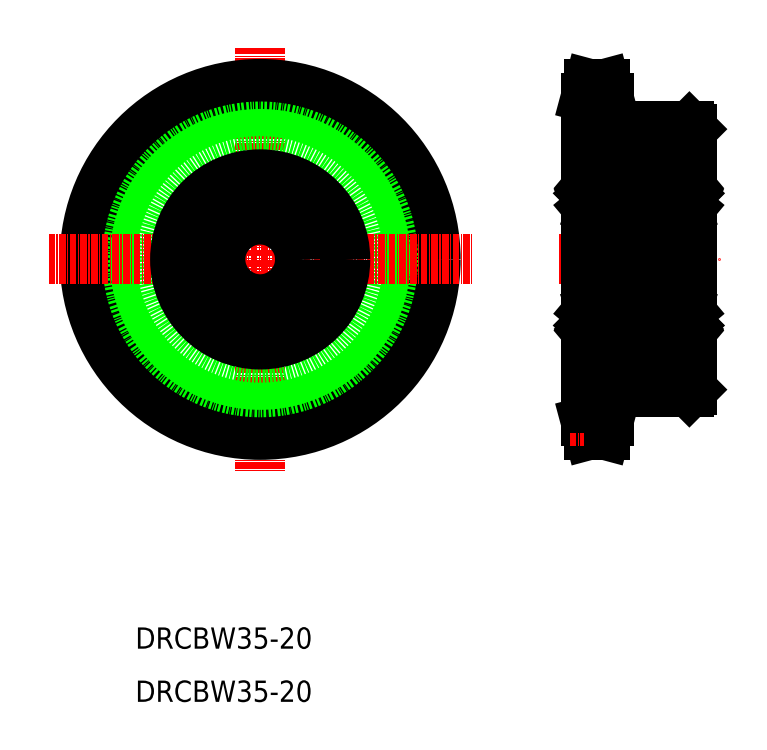
<metadata>
{"format":"dxf","ext":"dxf","renderer":"ezdxf+matplotlib","layout":"modelspace","background":"white","min_lineweight":24,"dpi":150}
</metadata>
<code>
0
SECTION
2
ENTITIES
0
LINE
8
CENTER
10
39.82
20
123
30
0
11
39.82
21
43.41
31
0
0
CIRCLE
8
CENTER
10
39.82
20
83.22
30
0
40
30.45
0
CIRCLE
8
0
10
39.82
20
83.22
30
0
40
27.89
0
CIRCLE
8
0
10
39.82
20
83.22
30
0
40
33
0
CIRCLE
8
0
10
39.82
20
83.22
30
0
40
25
0
LINE
8
0
10
101
20
113.7
30
0
11
101
21
52.78
31
0
0
LINE
8
0
10
121
20
107.7
30
0
11
121
21
58.72
31
0
0
LINE
8
CENTER
10
-3.612e-06
20
83.22
30
0
11
79.63
21
83.22
31
0
0
LINE
8
0
10
101
20
52.78
30
0
11
101.7
21
50.22
31
0
0
LINE
8
0
10
104.7
20
50.22
30
0
11
105.3
21
52.78
31
0
0
LINE
8
0
10
101.7
20
50.22
30
0
11
104.7
21
50.22
31
0
0
LINE
8
CENTER
10
96.05
20
83.22
30
0
11
126
21
83.22
31
0
0
LINE
8
0
10
105.3
20
58.22
30
0
11
120.5
21
58.22
31
0
0
LINE
8
CENTER
10
98.05
20
52.78
30
0
11
108.3
21
52.78
31
0
0
LINE
8
0
10
101
20
55.33
30
0
11
105.3
21
55.33
31
0
0
LINE
8
0
10
105.3
20
58.22
30
0
11
105.3
21
52.78
31
0
0
LINE
8
0
10
120.5
20
58.22
30
0
11
121
21
58.72
31
0
0
LINE
8
CENTER
10
98.05
20
113.7
30
0
11
108.3
21
113.7
31
0
0
LINE
8
0
10
105.3
20
108.2
30
0
11
120.5
21
108.2
31
0
0
LINE
8
0
10
105.3
20
113.7
30
0
11
105.3
21
108.2
31
0
0
LINE
8
0
10
101.7
20
116.2
30
0
11
104.7
21
116.2
31
0
0
LINE
8
0
10
101
20
111.1
30
0
11
105.3
21
111.1
31
0
0
LINE
8
0
10
101.7
20
116.2
30
0
11
101
21
113.7
31
0
0
LINE
8
0
10
105.3
20
113.7
30
0
11
104.7
21
116.2
31
0
0
LINE
8
0
10
120.5
20
108.2
30
0
11
121
21
107.7
31
0
0
TEXT
8
0
10
16.34
20
10
30
0
40
4
1
DRCBW35-20
0
TEXT
8
0
10
16.34
20
-1.682e-05
30
0
40
4
1
DRCBW35-20
0
LINE
8
0
10
110
20
98.92
30
0
11
110
21
67.52
31
0
0
LINE
8
0
10
101
20
98.92
30
0
11
101
21
67.52
31
0
0
CIRCLE
8
0
10
105.5
20
71.47
30
0
40
2.381
0
LINE
8
0
10
101.5
20
70.79
30
0
11
101.5
21
73.17
31
0
0
LINE
8
0
10
101.7
20
70.87
30
0
11
101.7
21
73.17
31
0
0
LINE
8
0
10
109.4
20
70.87
30
0
11
109.4
21
73.17
31
0
0
LINE
8
0
10
109.6
20
70.79
30
0
11
109.6
21
73.17
31
0
0
LINE
8
0
10
109.7
20
67.22
30
0
11
105.5
21
67.22
31
0
0
ARC
8
0
10
102.1
20
69.17
30
0
40
0.3
50
220
51
355
0
LINE
8
0
10
109.7
20
67.22
30
0
11
101.3
21
67.22
31
0
0
LINE
8
0
10
102.6
20
69.97
30
0
11
103.7
21
69.97
31
0
0
LINE
8
0
10
102.4
20
70.12
30
0
11
101.7
21
70.87
31
0
0
LINE
8
0
10
102.2
20
70.04
30
0
11
101.5
21
70.79
31
0
0
LINE
8
0
10
101.8
20
69.68
30
0
11
101.6
21
69.56
31
0
0
LINE
8
0
10
101.6
20
69.27
30
0
11
101.9
21
68.98
31
0
0
ARC
8
0
10
101.1
20
69.17
30
0
40
0.1
50
90
51
180
0
ARC
8
0
10
101.8
20
69.4
30
0
40
0.2
50
129.9
51
220
0
LINE
8
0
10
101.1
20
69.27
30
0
11
101.6
21
69.27
31
0
0
LINE
8
0
10
102.4
20
69.65
30
0
11
102.4
21
70.12
31
0
0
LINE
8
0
10
102.2
20
69.16
30
0
11
102.2
21
70.04
31
0
0
ARC
8
0
10
102.6
20
69.87
30
0
40
0.1
50
90
51
175
0
LINE
8
0
10
102.4
20
69.14
30
0
11
102.5
21
69.88
31
0
0
ARC
8
0
10
102.1
20
69.17
30
0
40
0.1
50
220
51
357.2
0
LINE
8
0
10
101.8
20
69.4
30
0
11
102
21
69.1
31
0
0
LINE
8
0
10
101.8
20
69.68
30
0
11
101.9
21
69.53
31
0
0
LINE
8
0
10
101.9
20
69.53
30
0
11
101.8
21
69.4
31
0
0
ARC
8
0
10
109
20
69.17
30
0
40
0.3
50
185
51
320
0
ARC
8
0
10
109
20
69.17
30
0
40
0.1
50
182.8
51
320
0
LINE
8
0
10
108.9
20
70.04
30
0
11
109.6
21
70.79
31
0
0
LINE
8
0
10
108.7
20
70.12
30
0
11
109.4
21
70.87
31
0
0
LINE
8
0
10
108.5
20
69.97
30
0
11
107.4
21
69.97
31
0
0
LINE
8
0
10
108.7
20
69.14
30
0
11
108.6
21
69.88
31
0
0
ARC
8
0
10
108.5
20
69.87
30
0
40
0.1
50
4.997
51
90
0
LINE
8
0
10
108.9
20
69.16
30
0
11
108.9
21
70.04
31
0
0
LINE
8
0
10
108.7
20
69.65
30
0
11
108.7
21
70.12
31
0
0
LINE
8
0
10
109.9
20
69.27
30
0
11
109.5
21
69.27
31
0
0
LINE
8
0
10
109.2
20
69.53
30
0
11
109.3
21
69.4
31
0
0
LINE
8
0
10
109.3
20
69.68
30
0
11
109.2
21
69.53
31
0
0
LINE
8
0
10
109.5
20
69.27
30
0
11
109.2
21
68.98
31
0
0
LINE
8
0
10
109.3
20
69.68
30
0
11
109.5
21
69.56
31
0
0
ARC
8
0
10
109.3
20
69.4
30
0
40
0.2
50
320
51
50.08
0
LINE
8
0
10
109.3
20
69.4
30
0
11
109.1
21
69.1
31
0
0
ARC
8
0
10
109.9
20
69.17
30
0
40
0.1
50
0
51
90
0
LINE
8
0
10
109.7
20
75.72
30
0
11
105.5
21
75.72
31
0
0
LINE
8
0
10
101.3
20
75.72
30
0
11
105.5
21
75.72
31
0
0
LINE
8
0
10
102.7
20
72.97
30
0
11
103.7
21
72.97
31
0
0
LINE
8
0
10
101.5
20
73.57
30
0
11
101.8
21
73.9
31
0
0
LINE
8
0
10
101.7
20
73.37
30
0
11
102.1
21
73.37
31
0
0
LINE
8
0
10
102.1
20
73.17
30
0
11
101.7
21
73.17
31
0
0
ARC
8
0
10
101.2
20
73.77
30
0
40
0.2
50
180
51
270
0
ARC
8
0
10
101.7
20
73.17
30
0
40
0.2
50
90
51
180
0
LINE
8
0
10
101.2
20
73.57
30
0
11
101.5
21
73.57
31
0
0
ARC
8
0
10
102.7
20
73.17
30
0
40
0.2
50
200
51
270
0
LINE
8
0
10
102.2
20
73.84
30
0
11
102.5
21
73.11
31
0
0
ARC
8
0
10
102
20
73.77
30
0
40
0.2
50
20.01
51
90
0
LINE
8
0
10
102
20
73.97
30
0
11
102
21
73.97
31
0
0
ARC
8
0
10
102
20
73.77
30
0
40
0.2
50
90
51
140
0
LINE
8
0
10
102.1
20
73.37
30
0
11
102.1
21
73.17
31
0
0
LINE
8
0
10
102.6
20
75.72
30
0
11
102.6
21
75.72
31
0
0
LINE
8
0
10
103.6
20
75.72
30
0
11
103.6
21
75.72
31
0
0
ARC
8
0
10
109.1
20
73.77
30
0
40
0.2
50
90
51
160
0
LINE
8
0
10
108.4
20
72.97
30
0
11
107.4
21
72.97
31
0
0
LINE
8
0
10
108.9
20
73.84
30
0
11
108.6
21
73.11
31
0
0
ARC
8
0
10
108.4
20
73.17
30
0
40
0.2
50
270
51
340
0
LINE
8
0
10
109
20
73.17
30
0
11
109.4
21
73.17
31
0
0
LINE
8
0
10
109
20
73.37
30
0
11
109
21
73.17
31
0
0
LINE
8
0
10
109.8
20
73.57
30
0
11
109.5
21
73.57
31
0
0
LINE
8
0
10
109.4
20
73.37
30
0
11
109
21
73.37
31
0
0
ARC
8
0
10
109.4
20
73.17
30
0
40
0.2
50
0
51
90
0
LINE
8
0
10
109.5
20
73.57
30
0
11
109.3
21
73.9
31
0
0
ARC
8
0
10
109.1
20
73.77
30
0
40
0.2
50
40
51
90
0
LINE
8
0
10
109.1
20
73.97
30
0
11
109.1
21
73.97
31
0
0
ARC
8
0
10
109.8
20
73.77
30
0
40
0.2
50
270
51
0
0
ARC
8
0
10
102.1
20
97.28
30
0
40
0.3
50
4.997
51
140
0
ARC
8
0
10
109
20
97.28
30
0
40
0.3
50
40
51
175
0
CIRCLE
8
0
10
105.5
20
94.97
30
0
40
2.381
0
LINE
8
0
10
109.7
20
90.72
30
0
11
105.5
21
90.72
31
0
0
LINE
8
0
10
101.7
20
95.57
30
0
11
101.7
21
93.27
31
0
0
LINE
8
0
10
101.5
20
95.66
30
0
11
101.5
21
93.27
31
0
0
ARC
8
0
10
102.7
20
93.27
30
0
40
0.2
50
90
51
160
0
LINE
8
0
10
101.3
20
90.72
30
0
11
105.5
21
90.72
31
0
0
LINE
8
0
10
102.1
20
93.27
30
0
11
101.7
21
93.27
31
0
0
LINE
8
0
10
101.7
20
93.07
30
0
11
102.1
21
93.07
31
0
0
LINE
8
0
10
101.5
20
92.87
30
0
11
101.8
21
92.55
31
0
0
LINE
8
0
10
101.2
20
92.87
30
0
11
101.5
21
92.87
31
0
0
ARC
8
0
10
101.7
20
93.27
30
0
40
0.2
50
180
51
270
0
ARC
8
0
10
101.2
20
92.67
30
0
40
0.2
50
90
51
180
0
ARC
8
0
10
102
20
92.67
30
0
40
0.2
50
220
51
270
0
LINE
8
0
10
102.1
20
93.07
30
0
11
102.1
21
93.27
31
0
0
LINE
8
0
10
102
20
92.47
30
0
11
102
21
92.47
31
0
0
ARC
8
0
10
102
20
92.67
30
0
40
0.2
50
270
51
340
0
LINE
8
0
10
102.2
20
92.61
30
0
11
102.5
21
93.34
31
0
0
LINE
8
0
10
102.6
20
96.47
30
0
11
103.7
21
96.47
31
0
0
LINE
8
0
10
102.7
20
93.47
30
0
11
103.7
21
93.47
31
0
0
LINE
8
0
10
101.6
20
97.17
30
0
11
101.9
21
97.47
31
0
0
LINE
8
0
10
101.8
20
96.76
30
0
11
101.6
21
96.89
31
0
0
LINE
8
0
10
102.2
20
96.41
30
0
11
101.5
21
95.66
31
0
0
LINE
8
0
10
102.4
20
96.32
30
0
11
101.7
21
95.57
31
0
0
LINE
8
0
10
101.1
20
97.17
30
0
11
101.6
21
97.17
31
0
0
ARC
8
0
10
101.8
20
97.05
30
0
40
0.2
50
140
51
230.1
0
ARC
8
0
10
101.1
20
97.27
30
0
40
0.1
50
180
51
270
0
ARC
8
0
10
102.6
20
96.57
30
0
40
0.1
50
185
51
270
0
LINE
8
0
10
102.2
20
97.28
30
0
11
102.2
21
96.41
31
0
0
LINE
8
0
10
102.4
20
96.79
30
0
11
102.4
21
96.32
31
0
0
LINE
8
0
10
101.9
20
96.92
30
0
11
101.8
21
97.05
31
0
0
LINE
8
0
10
101.8
20
96.76
30
0
11
101.9
21
96.92
31
0
0
LINE
8
0
10
101.8
20
97.05
30
0
11
102
21
97.34
31
0
0
ARC
8
0
10
102.1
20
97.28
30
0
40
0.1
50
2.82
51
140
0
LINE
8
0
10
102.4
20
97.3
30
0
11
102.5
21
96.57
31
0
0
ARC
8
0
10
108.4
20
93.27
30
0
40
0.2
50
20.01
51
90
0
LINE
8
0
10
109.6
20
95.66
30
0
11
109.6
21
93.27
31
0
0
LINE
8
0
10
109.4
20
95.57
30
0
11
109.4
21
93.27
31
0
0
ARC
8
0
10
109.1
20
92.67
30
0
40
0.2
50
200
51
270
0
LINE
8
0
10
108.9
20
92.61
30
0
11
108.6
21
93.34
31
0
0
LINE
8
0
10
109.4
20
93.07
30
0
11
109
21
93.07
31
0
0
LINE
8
0
10
109
20
93.27
30
0
11
109.4
21
93.27
31
0
0
LINE
8
0
10
109
20
93.07
30
0
11
109
21
93.27
31
0
0
ARC
8
0
10
109.8
20
92.67
30
0
40
0.2
50
0
51
90
0
LINE
8
0
10
109.1
20
92.47
30
0
11
109.1
21
92.47
31
0
0
ARC
8
0
10
109.1
20
92.67
30
0
40
0.2
50
270
51
320
0
LINE
8
0
10
109.5
20
92.87
30
0
11
109.3
21
92.55
31
0
0
ARC
8
0
10
109.4
20
93.27
30
0
40
0.2
50
270
51
0
0
LINE
8
0
10
109.8
20
92.87
30
0
11
109.5
21
92.87
31
0
0
ARC
8
0
10
109
20
97.28
30
0
40
0.1
50
40
51
177.2
0
LINE
8
0
10
108.7
20
96.32
30
0
11
109.4
21
95.57
31
0
0
LINE
8
0
10
108.9
20
96.41
30
0
11
109.6
21
95.66
31
0
0
LINE
8
0
10
108.4
20
93.47
30
0
11
107.4
21
93.47
31
0
0
LINE
8
0
10
108.5
20
96.47
30
0
11
107.4
21
96.47
31
0
0
LINE
8
0
10
108.7
20
96.79
30
0
11
108.7
21
96.32
31
0
0
LINE
8
0
10
108.9
20
97.28
30
0
11
108.9
21
96.41
31
0
0
ARC
8
0
10
108.5
20
96.57
30
0
40
0.1
50
270
51
355
0
LINE
8
0
10
108.7
20
97.3
30
0
11
108.6
21
96.57
31
0
0
ARC
8
0
10
109.9
20
97.27
30
0
40
0.1
50
270
51
0
0
LINE
8
0
10
109.3
20
97.05
30
0
11
109.1
21
97.34
31
0
0
ARC
8
0
10
109.3
20
97.05
30
0
40
0.2
50
309.9
51
40
0
LINE
8
0
10
109.3
20
96.76
30
0
11
109.5
21
96.89
31
0
0
LINE
8
0
10
109.5
20
97.17
30
0
11
109.2
21
97.47
31
0
0
LINE
8
0
10
109.3
20
96.76
30
0
11
109.2
21
96.92
31
0
0
LINE
8
0
10
109.2
20
96.92
30
0
11
109.3
21
97.05
31
0
0
LINE
8
0
10
109.9
20
97.17
30
0
11
109.5
21
97.17
31
0
0
LINE
8
0
10
109.7
20
99.22
30
0
11
105.5
21
99.22
31
0
0
LINE
8
0
10
105.5
20
99.22
30
0
11
101.3
21
99.22
31
0
0
ARC
8
0
10
101.3
20
98.92
30
0
40
0.3
50
90
51
180
0
ARC
8
0
10
109.7
20
98.92
30
0
40
0.3
50
0
51
90
0
ARC
8
0
10
109.7
20
91.02
30
0
40
0.3
50
270
51
0
0
ARC
8
0
10
101.3
20
91.02
30
0
40
0.3
50
180
51
270
0
ARC
8
0
10
101.3
20
67.52
30
0
40
0.3
50
180
51
270
0
ARC
8
0
10
109.7
20
67.52
30
0
40
0.3
50
270
51
0
0
ARC
8
0
10
109.7
20
75.42
30
0
40
0.3
50
0
51
90
0
ARC
8
0
10
101.3
20
75.42
30
0
40
0.3
50
90
51
180
0
LINE
8
0
10
121
20
98.92
30
0
11
121
21
67.52
31
0
0
LINE
8
0
10
112
20
98.92
30
0
11
112
21
67.52
31
0
0
CIRCLE
8
0
10
116.5
20
71.47
30
0
40
2.381
0
LINE
8
0
10
112.5
20
70.79
30
0
11
112.5
21
73.17
31
0
0
LINE
8
0
10
112.7
20
70.87
30
0
11
112.7
21
73.17
31
0
0
LINE
8
0
10
120.4
20
70.87
30
0
11
120.4
21
73.17
31
0
0
LINE
8
0
10
120.6
20
70.79
30
0
11
120.6
21
73.17
31
0
0
LINE
8
0
10
120.7
20
67.22
30
0
11
116.5
21
67.22
31
0
0
ARC
8
0
10
113.1
20
69.17
30
0
40
0.3
50
220
51
355
0
LINE
8
0
10
120.7
20
67.22
30
0
11
112.3
21
67.22
31
0
0
LINE
8
0
10
113.6
20
69.97
30
0
11
114.7
21
69.97
31
0
0
LINE
8
0
10
113.4
20
70.12
30
0
11
112.7
21
70.87
31
0
0
LINE
8
0
10
113.2
20
70.04
30
0
11
112.5
21
70.79
31
0
0
LINE
8
0
10
112.8
20
69.68
30
0
11
112.6
21
69.56
31
0
0
LINE
8
0
10
112.6
20
69.27
30
0
11
112.9
21
68.98
31
0
0
ARC
8
0
10
112.1
20
69.17
30
0
40
0.1
50
90
51
180
0
ARC
8
0
10
112.8
20
69.4
30
0
40
0.2
50
129.9
51
220
0
LINE
8
0
10
112.1
20
69.27
30
0
11
112.6
21
69.27
31
0
0
LINE
8
0
10
113.4
20
69.65
30
0
11
113.4
21
70.12
31
0
0
LINE
8
0
10
113.2
20
69.16
30
0
11
113.2
21
70.04
31
0
0
ARC
8
0
10
113.6
20
69.87
30
0
40
0.1
50
90
51
175
0
LINE
8
0
10
113.4
20
69.14
30
0
11
113.5
21
69.88
31
0
0
ARC
8
0
10
113.1
20
69.17
30
0
40
0.1
50
220
51
357.2
0
LINE
8
0
10
112.8
20
69.4
30
0
11
113
21
69.1
31
0
0
LINE
8
0
10
112.8
20
69.68
30
0
11
112.9
21
69.53
31
0
0
LINE
8
0
10
112.9
20
69.53
30
0
11
112.8
21
69.4
31
0
0
ARC
8
0
10
120
20
69.17
30
0
40
0.3
50
185
51
320
0
ARC
8
0
10
120
20
69.17
30
0
40
0.1
50
182.8
51
320
0
LINE
8
0
10
119.9
20
70.04
30
0
11
120.6
21
70.79
31
0
0
LINE
8
0
10
119.7
20
70.12
30
0
11
120.4
21
70.87
31
0
0
LINE
8
0
10
119.5
20
69.97
30
0
11
118.4
21
69.97
31
0
0
LINE
8
0
10
119.7
20
69.14
30
0
11
119.6
21
69.88
31
0
0
ARC
8
0
10
119.5
20
69.87
30
0
40
0.1
50
4.997
51
90
0
LINE
8
0
10
119.9
20
69.16
30
0
11
119.9
21
70.04
31
0
0
LINE
8
0
10
119.7
20
69.65
30
0
11
119.7
21
70.12
31
0
0
LINE
8
0
10
120.9
20
69.27
30
0
11
120.5
21
69.27
31
0
0
LINE
8
0
10
120.2
20
69.53
30
0
11
120.3
21
69.4
31
0
0
LINE
8
0
10
120.3
20
69.68
30
0
11
120.2
21
69.53
31
0
0
LINE
8
0
10
120.5
20
69.27
30
0
11
120.2
21
68.98
31
0
0
LINE
8
0
10
120.3
20
69.68
30
0
11
120.5
21
69.56
31
0
0
ARC
8
0
10
120.3
20
69.4
30
0
40
0.2
50
320
51
50.08
0
LINE
8
0
10
120.3
20
69.4
30
0
11
120.1
21
69.1
31
0
0
ARC
8
0
10
120.9
20
69.17
30
0
40
0.1
50
0
51
90
0
LINE
8
0
10
120.7
20
75.72
30
0
11
116.5
21
75.72
31
0
0
LINE
8
0
10
112.3
20
75.72
30
0
11
116.5
21
75.72
31
0
0
LINE
8
0
10
113.7
20
72.97
30
0
11
114.7
21
72.97
31
0
0
LINE
8
0
10
112.5
20
73.57
30
0
11
112.8
21
73.9
31
0
0
LINE
8
0
10
112.7
20
73.37
30
0
11
113.1
21
73.37
31
0
0
LINE
8
0
10
113.1
20
73.17
30
0
11
112.7
21
73.17
31
0
0
ARC
8
0
10
112.2
20
73.77
30
0
40
0.2
50
180
51
270
0
ARC
8
0
10
112.7
20
73.17
30
0
40
0.2
50
90
51
180
0
LINE
8
0
10
112.2
20
73.57
30
0
11
112.5
21
73.57
31
0
0
ARC
8
0
10
113.7
20
73.17
30
0
40
0.2
50
200
51
270
0
LINE
8
0
10
113.2
20
73.84
30
0
11
113.5
21
73.11
31
0
0
ARC
8
0
10
113
20
73.77
30
0
40
0.2
50
20.01
51
90
0
LINE
8
0
10
113
20
73.97
30
0
11
113
21
73.97
31
0
0
ARC
8
0
10
113
20
73.77
30
0
40
0.2
50
90
51
140
0
LINE
8
0
10
113.1
20
73.37
30
0
11
113.1
21
73.17
31
0
0
LINE
8
0
10
113.6
20
75.72
30
0
11
113.6
21
75.72
31
0
0
LINE
8
0
10
114.6
20
75.72
30
0
11
114.6
21
75.72
31
0
0
ARC
8
0
10
120.1
20
73.77
30
0
40
0.2
50
90
51
160
0
LINE
8
0
10
119.4
20
72.97
30
0
11
118.4
21
72.97
31
0
0
LINE
8
0
10
119.9
20
73.84
30
0
11
119.6
21
73.11
31
0
0
ARC
8
0
10
119.4
20
73.17
30
0
40
0.2
50
270
51
340
0
LINE
8
0
10
120
20
73.17
30
0
11
120.4
21
73.17
31
0
0
LINE
8
0
10
120
20
73.37
30
0
11
120
21
73.17
31
0
0
LINE
8
0
10
120.8
20
73.57
30
0
11
120.5
21
73.57
31
0
0
LINE
8
0
10
120.4
20
73.37
30
0
11
120
21
73.37
31
0
0
ARC
8
0
10
120.4
20
73.17
30
0
40
0.2
50
0
51
90
0
LINE
8
0
10
120.5
20
73.57
30
0
11
120.3
21
73.9
31
0
0
ARC
8
0
10
120.1
20
73.77
30
0
40
0.2
50
40
51
90
0
LINE
8
0
10
120.1
20
73.97
30
0
11
120.1
21
73.97
31
0
0
ARC
8
0
10
120.8
20
73.77
30
0
40
0.2
50
270
51
0
0
ARC
8
0
10
113.1
20
97.28
30
0
40
0.3
50
4.997
51
140
0
ARC
8
0
10
120
20
97.28
30
0
40
0.3
50
40
51
175
0
CIRCLE
8
0
10
116.5
20
94.97
30
0
40
2.381
0
LINE
8
0
10
120.7
20
90.72
30
0
11
116.5
21
90.72
31
0
0
LINE
8
0
10
112.7
20
95.57
30
0
11
112.7
21
93.27
31
0
0
LINE
8
0
10
112.5
20
95.66
30
0
11
112.5
21
93.27
31
0
0
ARC
8
0
10
113.7
20
93.27
30
0
40
0.2
50
90
51
160
0
LINE
8
0
10
112.3
20
90.72
30
0
11
116.5
21
90.72
31
0
0
LINE
8
0
10
113.1
20
93.27
30
0
11
112.7
21
93.27
31
0
0
LINE
8
0
10
112.7
20
93.07
30
0
11
113.1
21
93.07
31
0
0
LINE
8
0
10
112.5
20
92.87
30
0
11
112.8
21
92.55
31
0
0
LINE
8
0
10
112.2
20
92.87
30
0
11
112.5
21
92.87
31
0
0
ARC
8
0
10
112.7
20
93.27
30
0
40
0.2
50
180
51
270
0
ARC
8
0
10
112.2
20
92.67
30
0
40
0.2
50
90
51
180
0
ARC
8
0
10
113
20
92.67
30
0
40
0.2
50
220
51
270
0
LINE
8
0
10
113.1
20
93.07
30
0
11
113.1
21
93.27
31
0
0
LINE
8
0
10
113
20
92.47
30
0
11
113
21
92.47
31
0
0
ARC
8
0
10
113
20
92.67
30
0
40
0.2
50
270
51
340
0
LINE
8
0
10
113.2
20
92.61
30
0
11
113.5
21
93.34
31
0
0
LINE
8
0
10
113.6
20
96.47
30
0
11
114.7
21
96.47
31
0
0
LINE
8
0
10
113.7
20
93.47
30
0
11
114.7
21
93.47
31
0
0
LINE
8
0
10
112.6
20
97.17
30
0
11
112.9
21
97.47
31
0
0
LINE
8
0
10
112.8
20
96.76
30
0
11
112.6
21
96.89
31
0
0
LINE
8
0
10
113.2
20
96.41
30
0
11
112.5
21
95.66
31
0
0
LINE
8
0
10
113.4
20
96.32
30
0
11
112.7
21
95.57
31
0
0
LINE
8
0
10
112.1
20
97.17
30
0
11
112.6
21
97.17
31
0
0
ARC
8
0
10
112.8
20
97.05
30
0
40
0.2
50
140
51
230.1
0
ARC
8
0
10
112.1
20
97.27
30
0
40
0.1
50
180
51
270
0
ARC
8
0
10
113.6
20
96.57
30
0
40
0.1
50
185
51
270
0
LINE
8
0
10
113.2
20
97.28
30
0
11
113.2
21
96.41
31
0
0
LINE
8
0
10
113.4
20
96.79
30
0
11
113.4
21
96.32
31
0
0
LINE
8
0
10
112.9
20
96.92
30
0
11
112.8
21
97.05
31
0
0
LINE
8
0
10
112.8
20
96.76
30
0
11
112.9
21
96.92
31
0
0
LINE
8
0
10
112.8
20
97.05
30
0
11
113
21
97.34
31
0
0
ARC
8
0
10
113.1
20
97.28
30
0
40
0.1
50
2.82
51
140
0
LINE
8
0
10
113.4
20
97.3
30
0
11
113.5
21
96.57
31
0
0
ARC
8
0
10
119.4
20
93.27
30
0
40
0.2
50
20.01
51
90
0
LINE
8
0
10
120.6
20
95.66
30
0
11
120.6
21
93.27
31
0
0
LINE
8
0
10
120.4
20
95.57
30
0
11
120.4
21
93.27
31
0
0
ARC
8
0
10
120.1
20
92.67
30
0
40
0.2
50
200
51
270
0
LINE
8
0
10
119.9
20
92.61
30
0
11
119.6
21
93.34
31
0
0
LINE
8
0
10
120.4
20
93.07
30
0
11
120
21
93.07
31
0
0
LINE
8
0
10
120
20
93.27
30
0
11
120.4
21
93.27
31
0
0
LINE
8
0
10
120
20
93.07
30
0
11
120
21
93.27
31
0
0
ARC
8
0
10
120.8
20
92.67
30
0
40
0.2
50
0
51
90
0
LINE
8
0
10
120.1
20
92.47
30
0
11
120.1
21
92.47
31
0
0
ARC
8
0
10
120.1
20
92.67
30
0
40
0.2
50
270
51
320
0
LINE
8
0
10
120.5
20
92.87
30
0
11
120.3
21
92.55
31
0
0
ARC
8
0
10
120.4
20
93.27
30
0
40
0.2
50
270
51
0
0
LINE
8
0
10
120.8
20
92.87
30
0
11
120.5
21
92.87
31
0
0
ARC
8
0
10
120
20
97.28
30
0
40
0.1
50
40
51
177.2
0
LINE
8
0
10
119.7
20
96.32
30
0
11
120.4
21
95.57
31
0
0
LINE
8
0
10
119.9
20
96.41
30
0
11
120.6
21
95.66
31
0
0
LINE
8
0
10
119.4
20
93.47
30
0
11
118.4
21
93.47
31
0
0
LINE
8
0
10
119.5
20
96.47
30
0
11
118.4
21
96.47
31
0
0
LINE
8
0
10
119.7
20
96.79
30
0
11
119.7
21
96.32
31
0
0
LINE
8
0
10
119.9
20
97.28
30
0
11
119.9
21
96.41
31
0
0
ARC
8
0
10
119.5
20
96.57
30
0
40
0.1
50
270
51
355
0
LINE
8
0
10
119.7
20
97.3
30
0
11
119.6
21
96.57
31
0
0
ARC
8
0
10
120.9
20
97.27
30
0
40
0.1
50
270
51
0
0
LINE
8
0
10
120.3
20
97.05
30
0
11
120.1
21
97.34
31
0
0
ARC
8
0
10
120.3
20
97.05
30
0
40
0.2
50
309.9
51
40
0
LINE
8
0
10
120.3
20
96.76
30
0
11
120.5
21
96.89
31
0
0
LINE
8
0
10
120.5
20
97.17
30
0
11
120.2
21
97.47
31
0
0
LINE
8
0
10
120.3
20
96.76
30
0
11
120.2
21
96.92
31
0
0
LINE
8
0
10
120.2
20
96.92
30
0
11
120.3
21
97.05
31
0
0
LINE
8
0
10
120.9
20
97.17
30
0
11
120.5
21
97.17
31
0
0
LINE
8
0
10
120.7
20
99.22
30
0
11
116.5
21
99.22
31
0
0
LINE
8
0
10
116.5
20
99.22
30
0
11
112.3
21
99.22
31
0
0
ARC
8
0
10
112.3
20
98.92
30
0
40
0.3
50
90
51
180
0
ARC
8
0
10
120.7
20
98.92
30
0
40
0.3
50
0
51
90
0
ARC
8
0
10
120.7
20
91.02
30
0
40
0.3
50
270
51
0
0
ARC
8
0
10
112.3
20
91.02
30
0
40
0.3
50
180
51
270
0
ARC
8
0
10
112.3
20
67.52
30
0
40
0.3
50
180
51
270
0
ARC
8
0
10
120.7
20
67.52
30
0
40
0.3
50
270
51
0
0
ARC
8
0
10
120.7
20
75.42
30
0
40
0.3
50
0
51
90
0
ARC
8
0
10
112.3
20
75.42
30
0
40
0.3
50
90
51
180
0
LINE
8
0
10
110
20
69.22
30
0
11
112
21
69.22
31
0
0
LINE
8
0
10
110
20
97.22
30
0
11
112
21
97.22
31
0
0
CIRCLE
8
0
10
39.82
20
83.22
30
0
40
7.5
0
CIRCLE
8
0
10
39.82
20
83.22
30
0
40
16
0
VIEWPORT
8
0
10
5.614
20
3.902
30
0
40
12.37
41
9.99
68
     1
69
     1
0
VIEWPORT
8
0
10
5.614
20
3.902
30
0
40
8.982
41
6.243
68
     2
69
     2
0
ENDSEC
0
EOF

</code>
